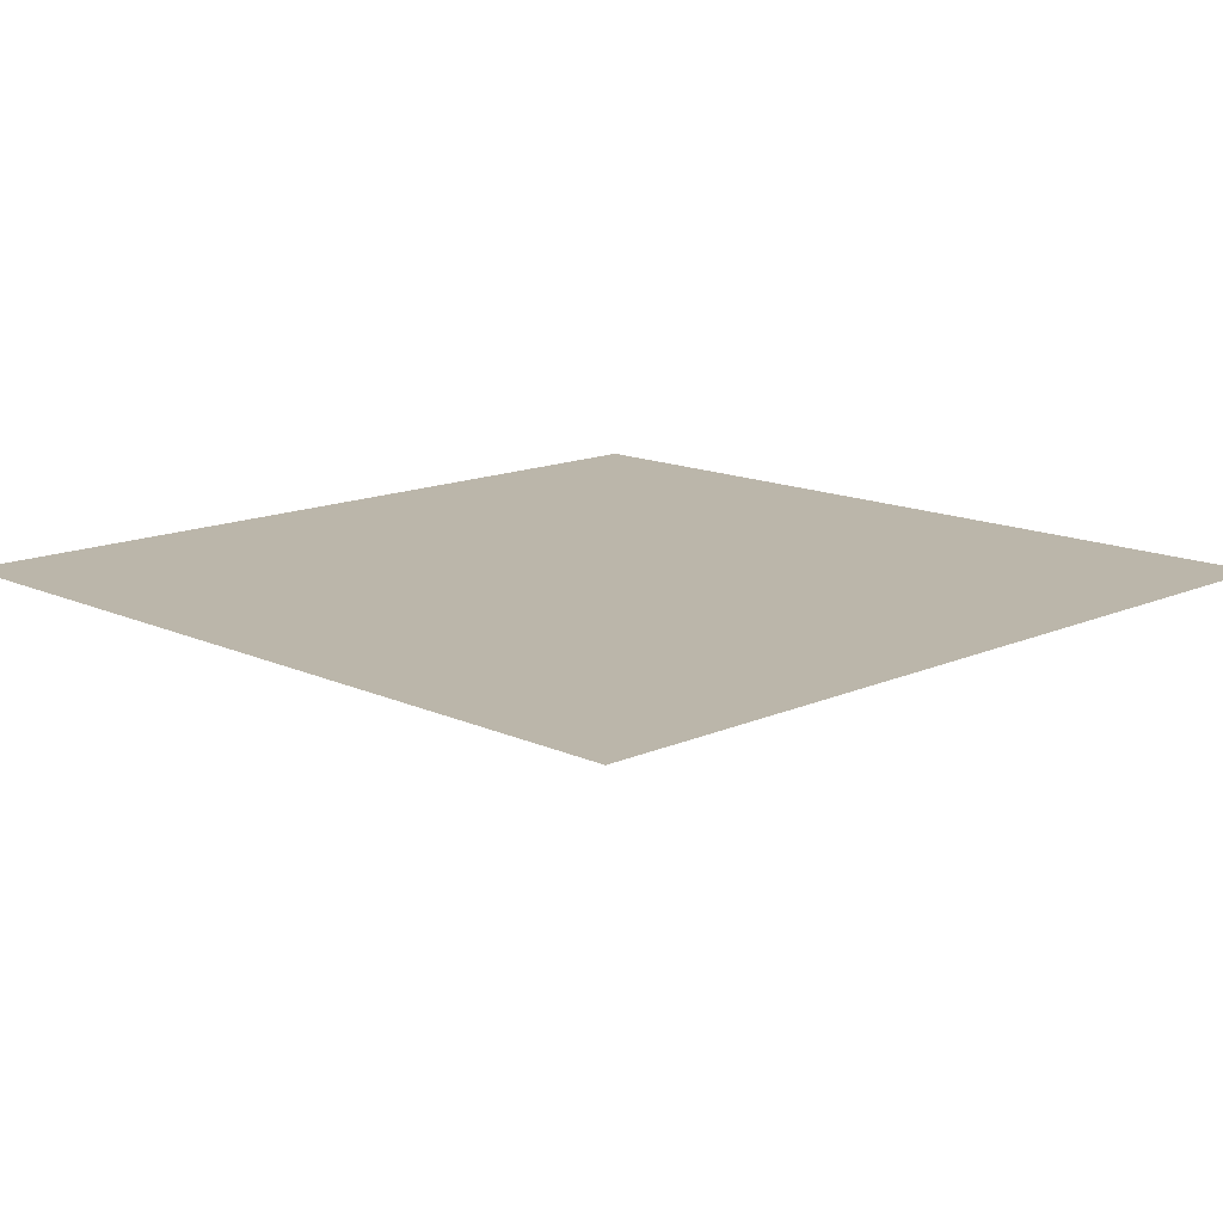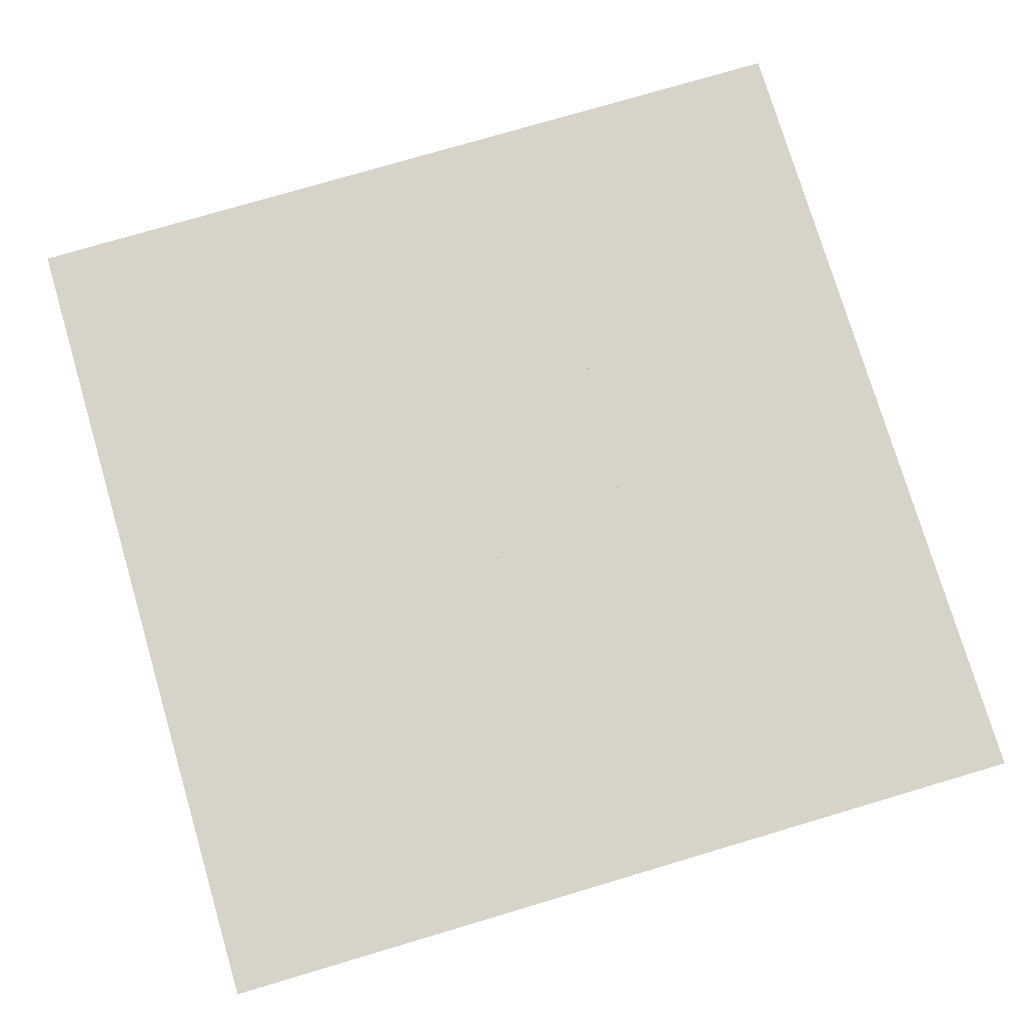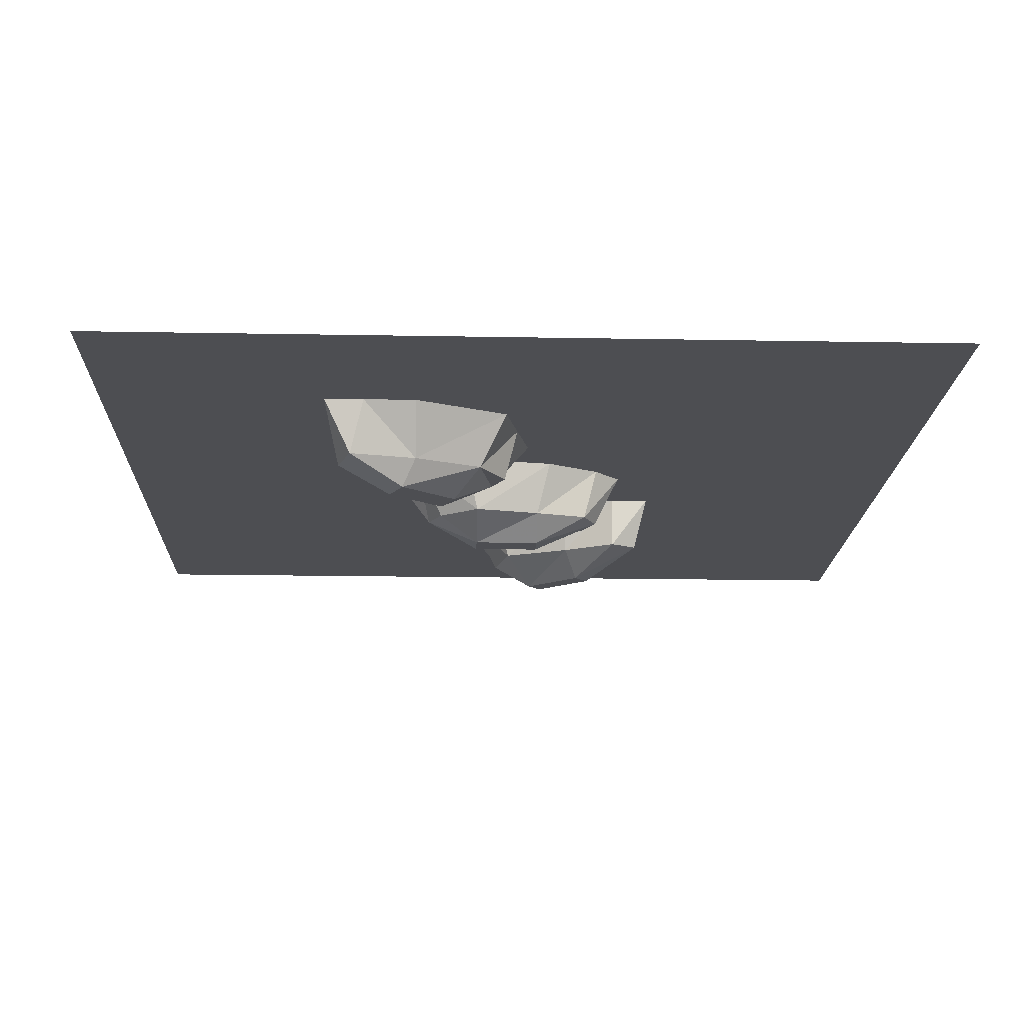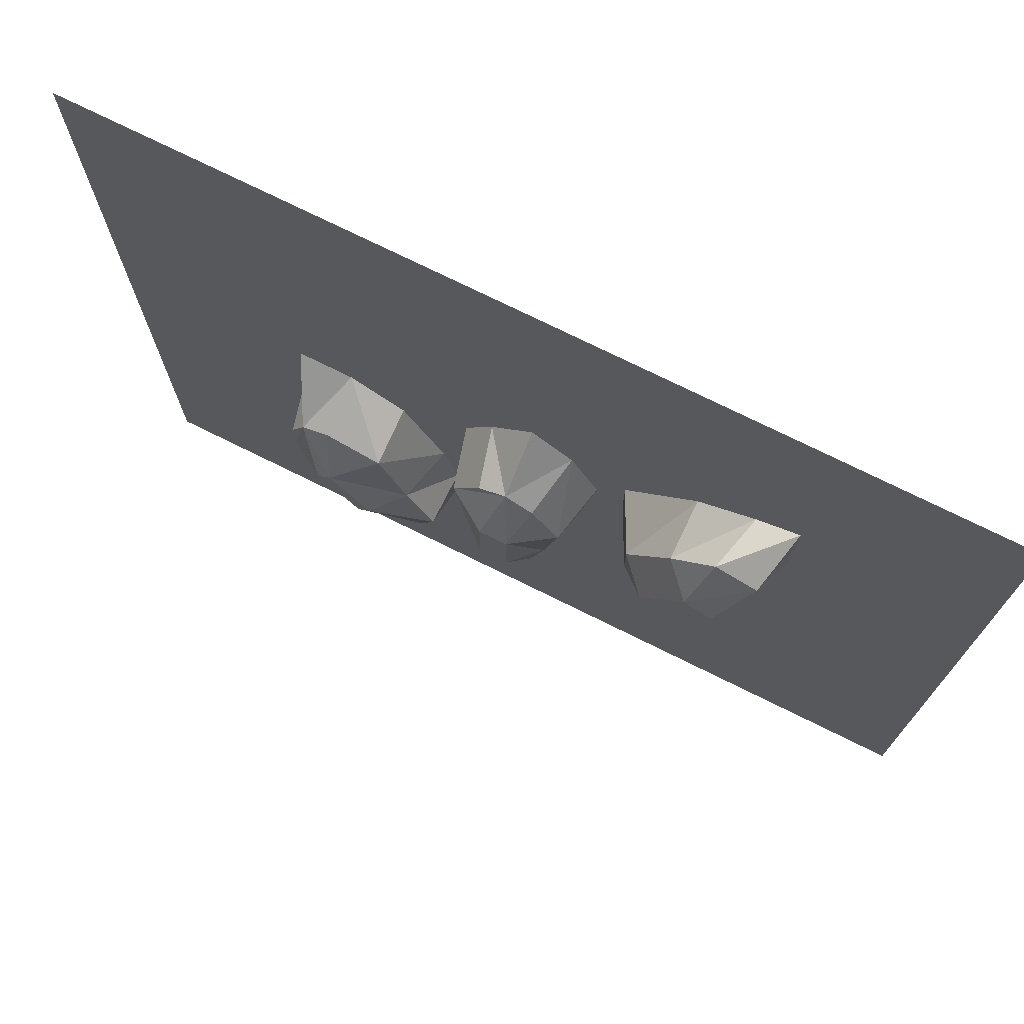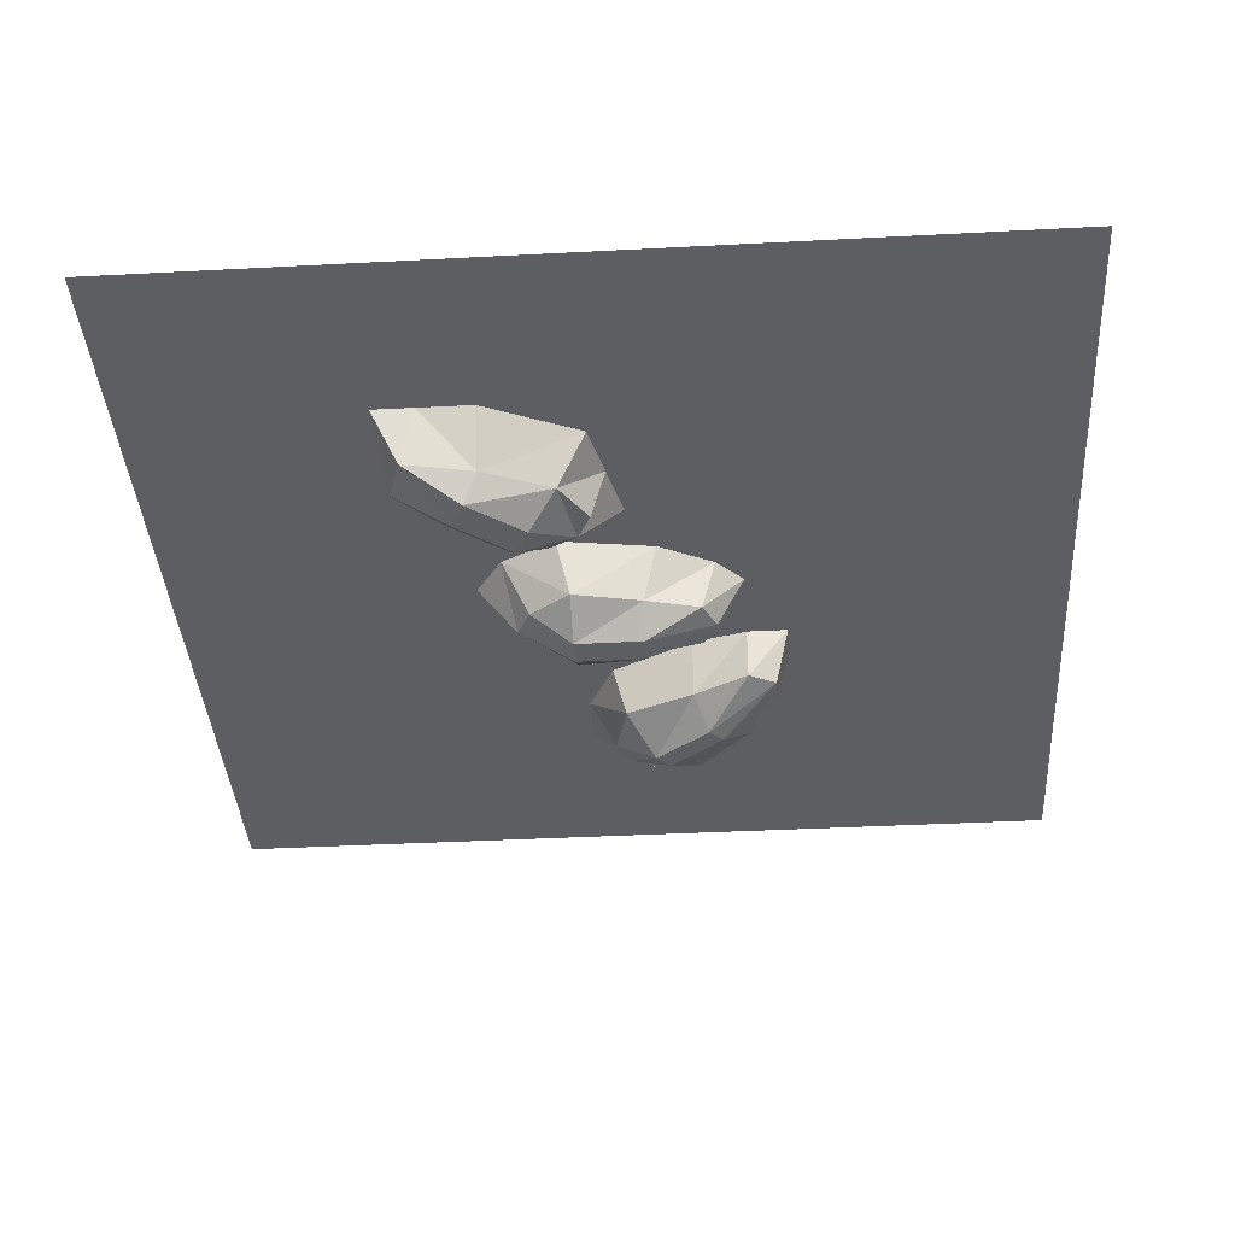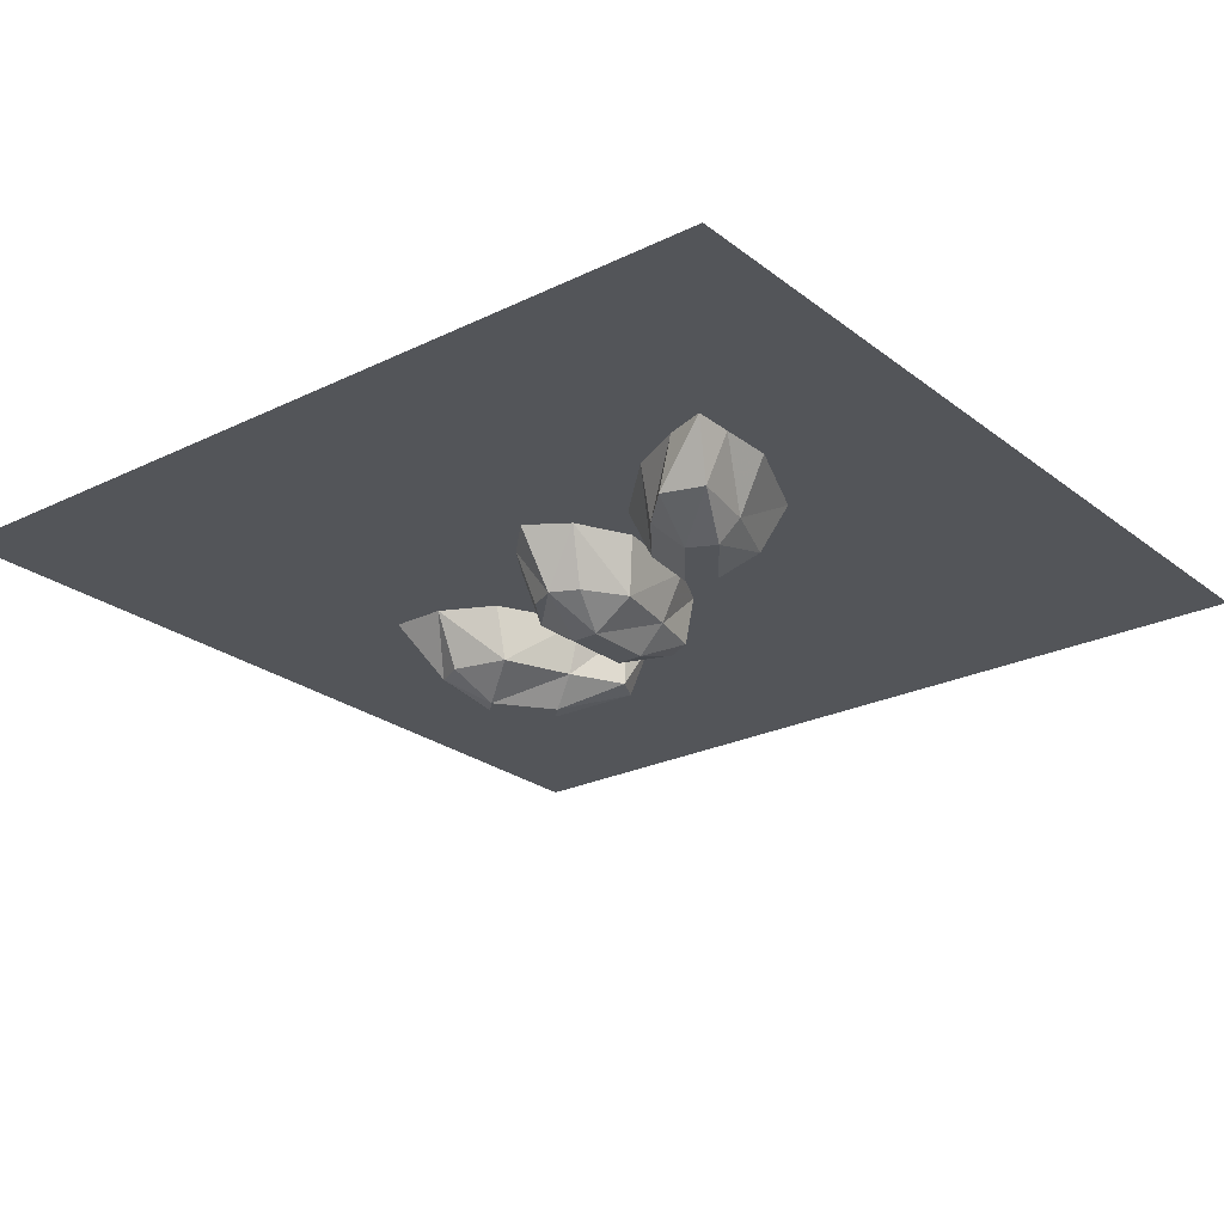
<metadata>
{"format":"obj","ext":"obj","renderer":"f3d","projection":"perspective","resolution":1024,"background":"white","views":[{"elev":14.1,"azim":135.4,"up":"+Y"},{"elev":76.4,"azim":-106.5,"up":"+Y"},{"elev":-17.1,"azim":87.9,"up":"+Y"},{"elev":74.3,"azim":26.4,"up":"+Z"},{"elev":-38.6,"azim":93.8,"up":"+Y"},{"elev":-24.4,"azim":38.7,"up":"+Y"}]}
</metadata>
<code>
o item/barley_seed/3
v 0 -4 -7
v 1 -6 -2
v -1 -6 -2
v -3 -4 -2
v -2 -4 -6
v -2 0 -7
v 0 0 -9
v -1 -6 3
v 1 -6 3
v 0 -4 7
v -4 -4 3
v -5 0 4
v -4 0 -3
v 2 -4 6
v 4 -4 3
v 3 0 8
v 0 0 10
v -2 -4 6
v -3 0 7
v 3 -4 -2
v 4 0 -3
v 5 0 4
v 2 -4 -6
v 2 0 -7
v -7 -4 -11
v -10 -6 -6
v -11 -6 -7
v -13 -4 -9
v -9 -4 -11
v -9 0 -12
v -6 0 -12
v -14 -6 -3
v -13 -6 -2
v -16 -4 0
v -17 -4 -5
v -18 0 -5
v -13 0 -10
v -14 -4 1
v -10 -4 0
v -14 0 3
v -18 0 3
v -17 -4 -2
v -18 0 -2
v -8 -4 -5
v -7 0 -5
v -10 0 1
v -6 -4 -9
v -6 0 -9
v 32 0 32
v 32 0 -32
v -32 0 -32
v -32 0 32
v 18 -4 13
v 14 -6 10
v 16 -6 9
v 17 -4 8
v 19 0 12
v 19 0 15
v 13 -6 5
v 11 -6 6
v 10 -4 2
v 15 -4 3
v 16 0 1
v 19 0 8
v 9 -4 4
v 9 -4 7
v 7 0 3
v 8 0 -1
v 12 -4 1
v 12 0 0
v 12 -4 11
v 12 0 12
v 7 0 7
v 15 -4 14
v 16 0 14
f 1 2 3
f 1 3 4
f 1 4 5
f 1 5 6
f 1 6 7
f 1 7 1
f 1 1 3
f 8 3 2
f 8 2 9
f 8 9 10
f 8 10 11
f 8 11 3
f 3 11 4
f 4 11 12
f 4 12 13
f 4 13 6
f 4 6 5
f 14 10 9
f 14 9 15
f 14 15 16
f 14 16 10
f 10 16 17
f 10 17 10
f 10 10 8
f 10 18 11
f 11 18 19
f 11 19 12
f 15 20 21
f 15 21 22
f 15 22 16
f 9 2 20
f 9 20 15
f 2 1 23
f 2 23 20
f 20 23 24
f 20 24 21
f 19 18 10
f 19 10 17
f 23 1 7
f 23 7 24
f 25 26 27
f 25 27 28
f 25 28 29
f 25 29 30
f 25 30 31
f 25 31 25
f 25 25 27
f 32 27 26
f 32 26 33
f 32 33 34
f 32 34 35
f 32 35 27
f 27 35 28
f 28 35 36
f 28 36 37
f 28 37 30
f 28 30 29
f 38 34 33
f 38 33 39
f 38 39 40
f 38 40 34
f 34 40 41
f 34 41 34
f 34 34 32
f 34 42 35
f 35 42 43
f 35 43 36
f 39 44 45
f 39 45 46
f 39 46 40
f 33 26 44
f 33 44 39
f 26 25 47
f 26 47 44
f 44 47 48
f 44 48 45
f 43 42 34
f 43 34 41
f 47 25 31
f 47 31 48
f 49 50 51
f 49 51 52
f 53 54 55
f 53 55 56
f 53 56 57
f 53 57 58
f 53 58 53
f 53 53 55
f 59 55 54
f 59 54 60
f 59 60 61
f 59 61 62
f 59 62 55
f 55 62 56
f 56 62 63
f 56 63 64
f 56 64 57
f 65 61 60
f 65 60 66
f 65 66 67
f 65 67 61
f 61 67 68
f 61 68 61
f 61 61 59
f 61 69 62
f 62 69 70
f 62 70 63
f 66 71 72
f 66 72 73
f 66 73 67
f 60 54 71
f 60 71 66
f 54 53 74
f 54 74 71
f 71 74 75
f 71 75 72
f 70 69 61
f 70 61 68
f 74 53 58
f 74 58 75

</code>
